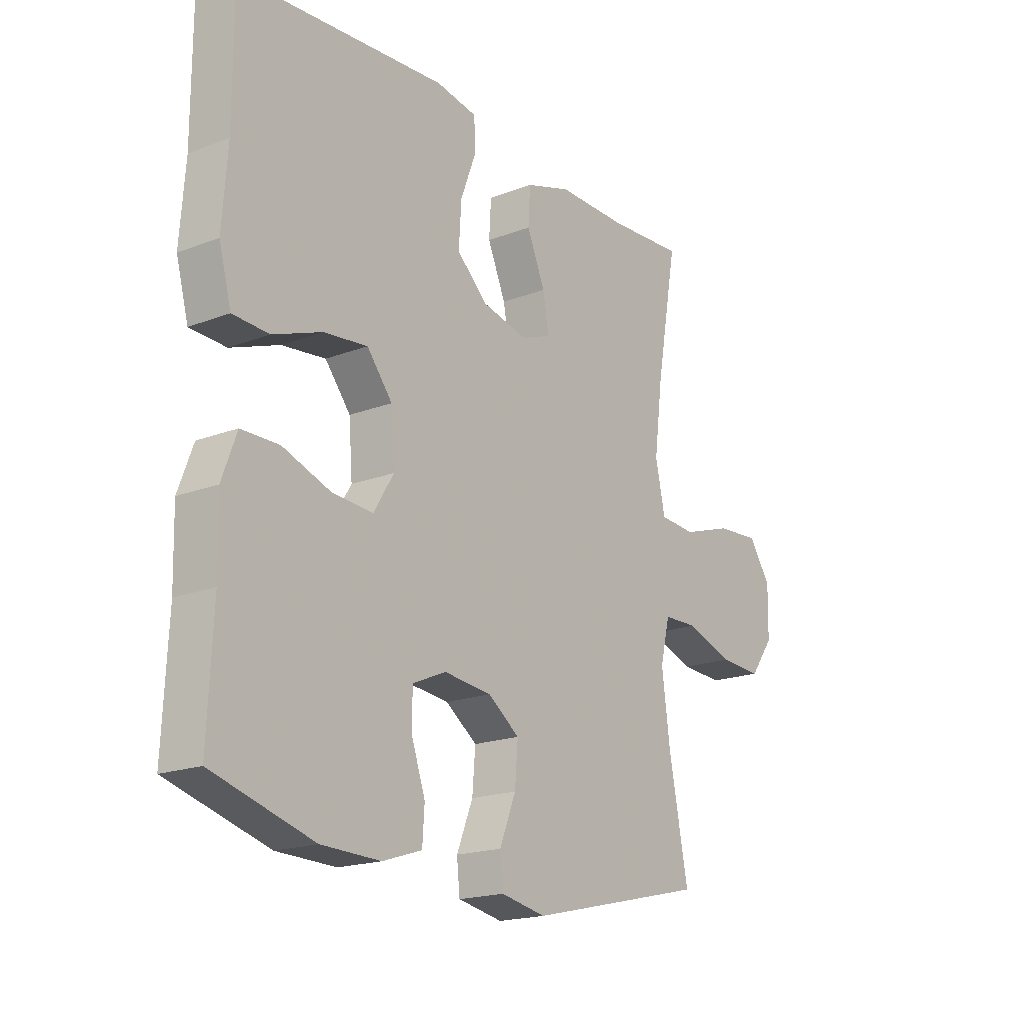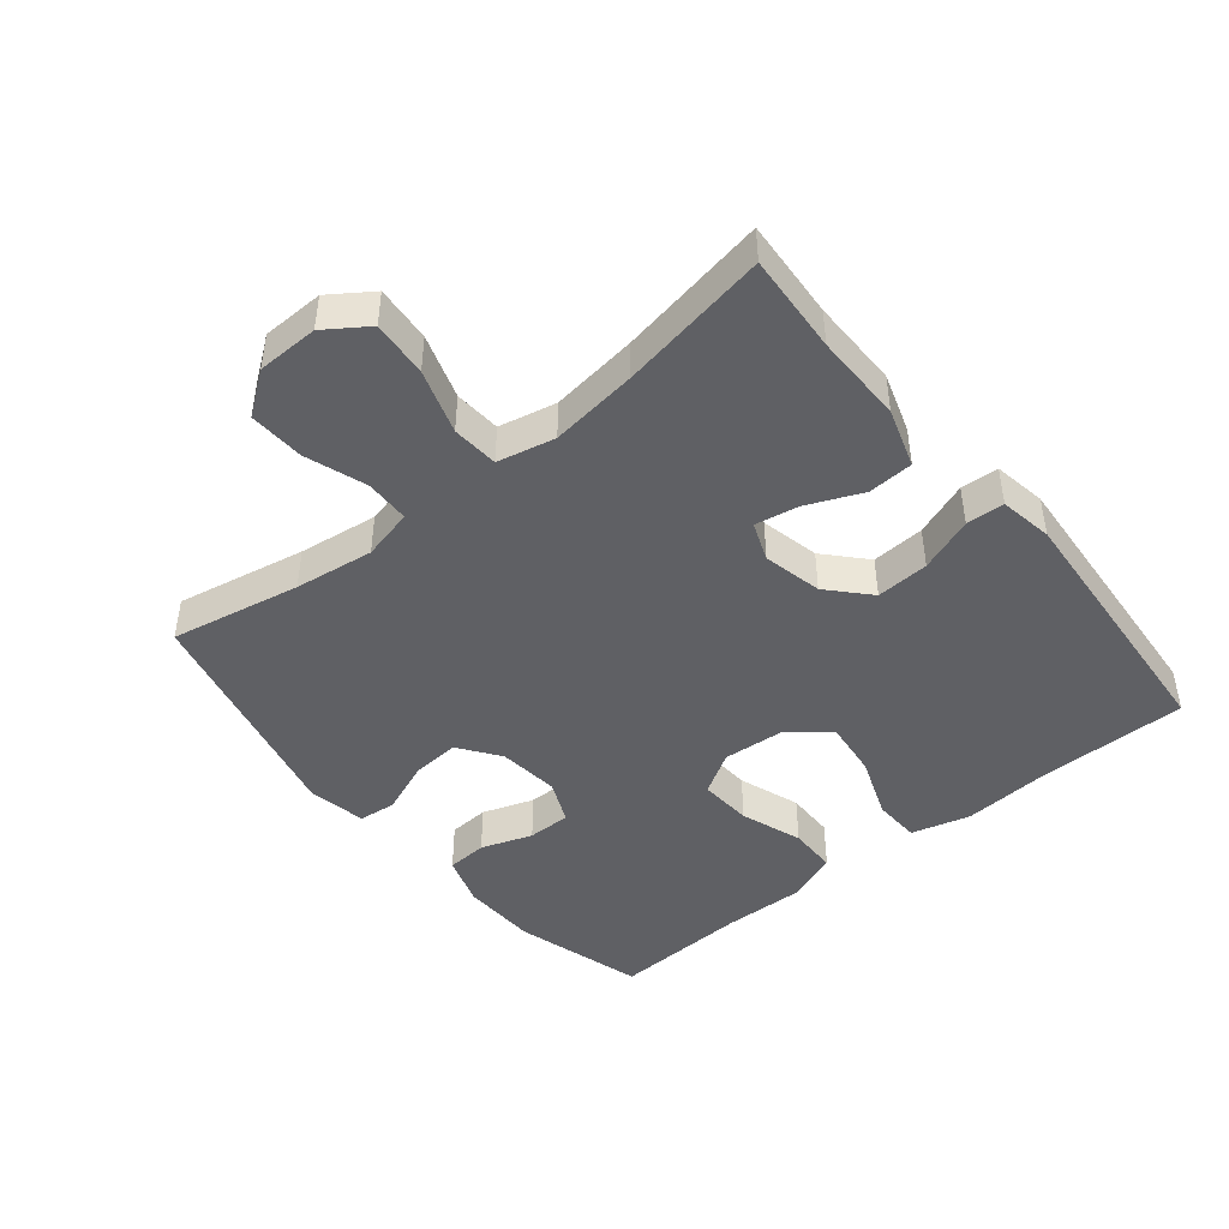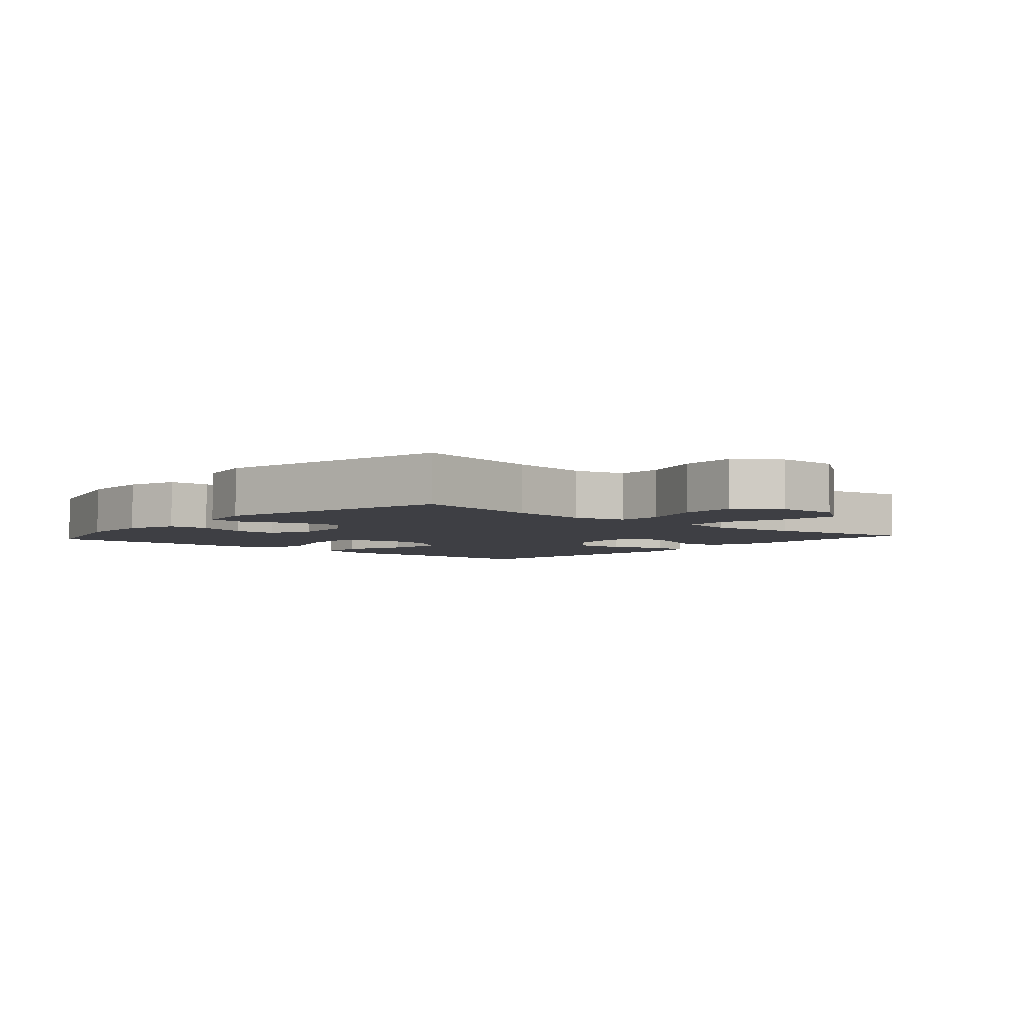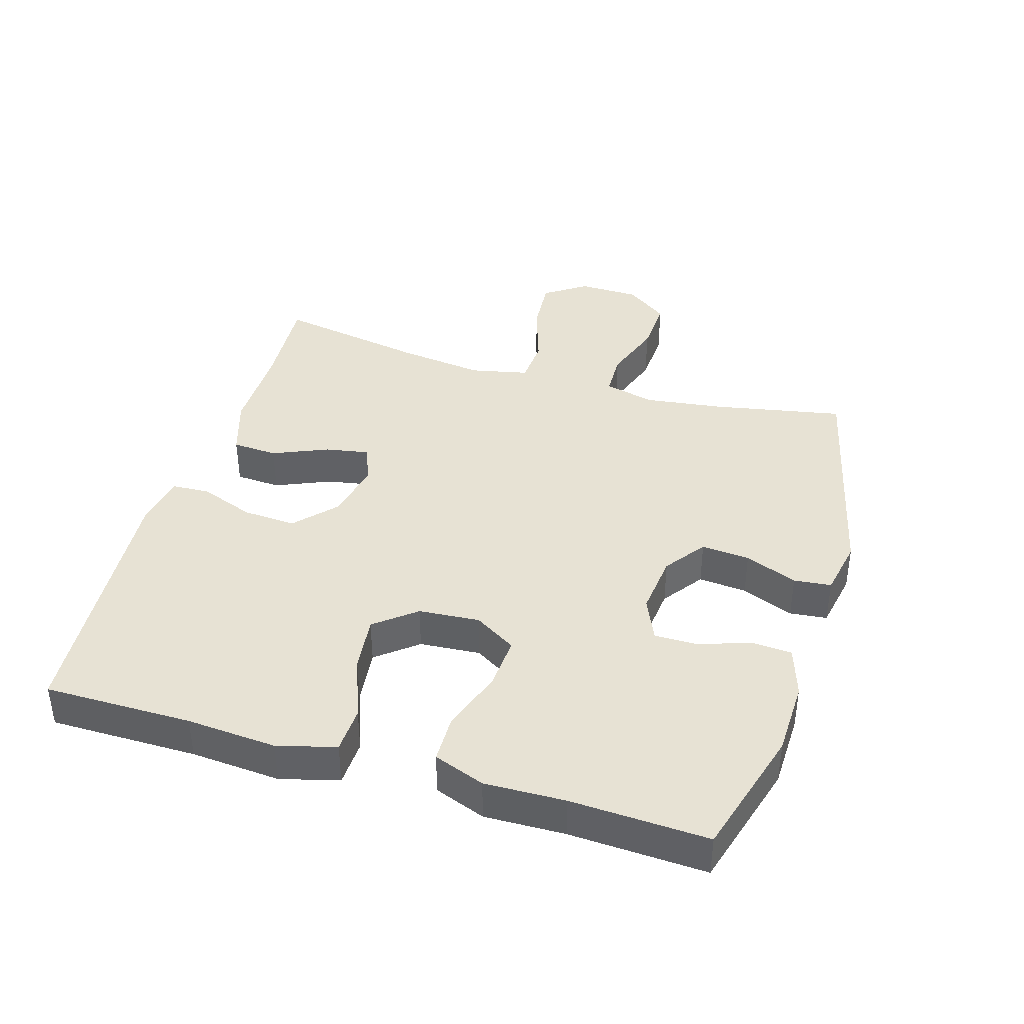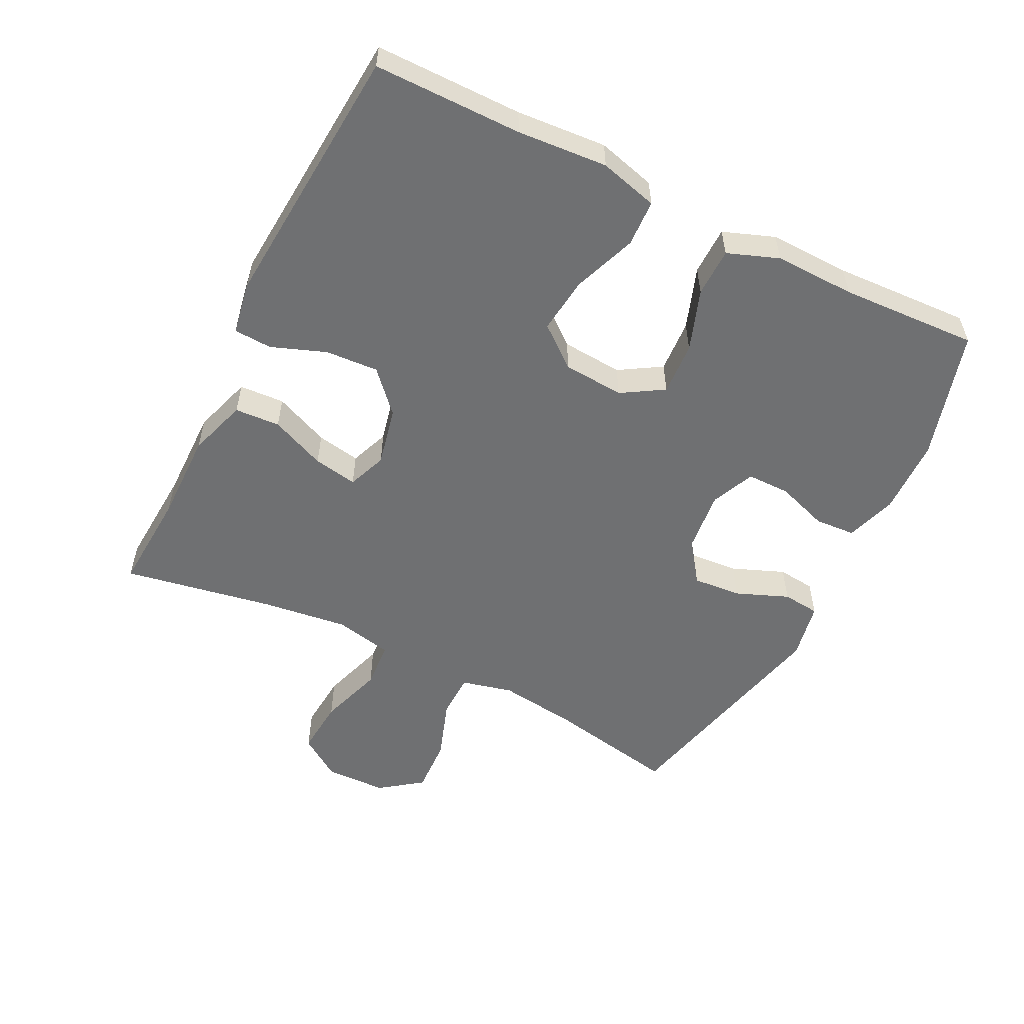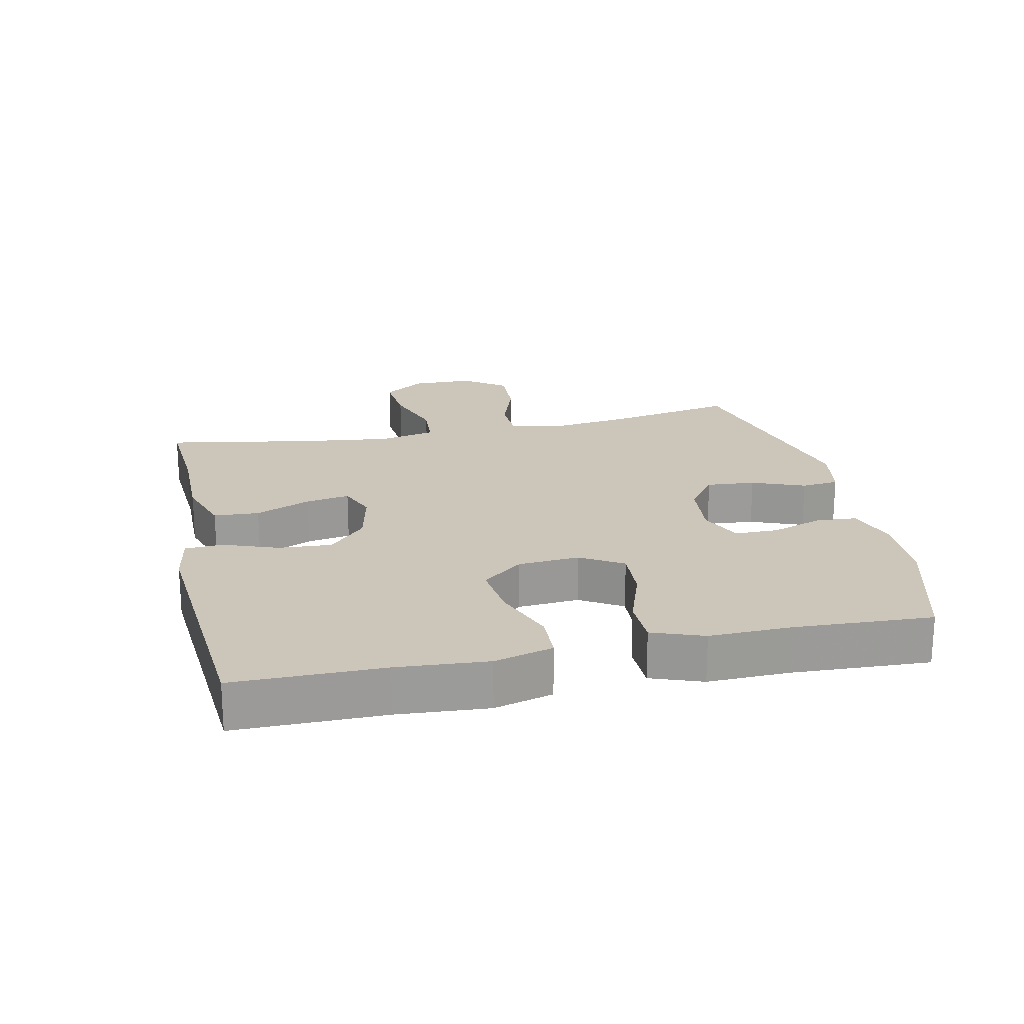
<metadata>
{"format":"obj","ext":"obj","renderer":"f3d","projection":"perspective","resolution":1024,"background":"white","views":[{"elev":-18.7,"azim":126.3,"up":"+Z"},{"elev":-45.2,"azim":-50.8,"up":"+Y"},{"elev":-4.4,"azim":-131.3,"up":"+Y"},{"elev":40.0,"azim":106.7,"up":"+Y"},{"elev":-54.9,"azim":63.5,"up":"+Y"},{"elev":20.8,"azim":77.7,"up":"+Y"}]}
</metadata>
<code>
v 0.5 0.07 0.5
v 0.5 0.07 0.275
v 0.51 0.07 0.138
v 0.486 0.07 0.049
v 0.415 0.07 0.046
v 0.319 0.07 0.082
v 0.233 0.07 0.092
v 0.183 0.07 0.03
v 0.176 0.07 -0.063
v 0.215 0.07 -0.127
v 0.296 0.07 -0.122
v 0.39 0.07 -0.089
v 0.464 0.07 -0.09
v 0.493 0.07 -0.168
v 0.49 0.07 -0.291
v 0.5 0.07 -0.5
v 0.302 0.07 -0.557
v 0.186 0.07 -0.56
v 0.109 0.07 -0.535
v 0.105 0.07 -0.473
v 0.132 0.07 -0.395
v 0.132 0.07 -0.329
v 0.066 0.07 -0.3
v -0.028 0.07 -0.31
v -0.09 0.07 -0.355
v -0.084 0.07 -0.429
v -0.052 0.07 -0.509
v -0.058 0.07 -0.566
v -0.146 0.07 -0.583
v -0.5 0.07 -0.5
v -0.462 0.07 -0.302
v -0.446 0.07 -0.181
v -0.465 0.07 -0.103
v -0.533 0.07 -0.101
v -0.626 0.07 -0.133
v -0.711 0.07 -0.137
v -0.758 0.07 -0.073
v -0.76 0.07 0.021
v -0.716 0.07 0.085
v -0.63 0.07 0.078
v -0.532 0.07 0.046
v -0.461 0.07 0.051
v -0.442 0.07 0.139
v -0.459 0.07 0.272
v -0.5 0.07 0.5
v -0.348 0.07 0.49
v -0.211 0.07 0.491
v -0.121 0.07 0.462
v -0.117 0.07 0.393
v -0.153 0.07 0.309
v -0.165 0.07 0.242
v -0.106 0.07 0.219
v -0.016 0.07 0.239
v 0.045 0.07 0.295
v 0.04 0.07 0.376
v 0.009 0.07 0.459
v 0.012 0.07 0.517
v 0.093 0.07 0.531
v 0.5 0 0.5
v 0.5 0 0.275
v 0.51 0 0.138
v 0.486 0 0.049
v 0.415 0 0.046
v 0.319 0 0.082
v 0.233 0 0.092
v 0.183 0 0.03
v 0.176 0 -0.063
v 0.215 0 -0.127
v 0.296 0 -0.122
v 0.39 0 -0.089
v 0.464 0 -0.09
v 0.493 0 -0.168
v 0.49 0 -0.291
v 0.5 0 -0.5
v 0.302 0 -0.557
v 0.186 0 -0.56
v 0.109 0 -0.535
v 0.105 0 -0.473
v 0.132 0 -0.395
v 0.132 0 -0.329
v 0.066 0 -0.3
v -0.028 0 -0.31
v -0.09 0 -0.355
v -0.084 0 -0.429
v -0.052 0 -0.509
v -0.058 0 -0.566
v -0.146 0 -0.583
v -0.5 0 -0.5
v -0.462 0 -0.302
v -0.446 0 -0.181
v -0.465 0 -0.103
v -0.533 0 -0.101
v -0.626 0 -0.133
v -0.711 0 -0.137
v -0.758 0 -0.073
v -0.76 0 0.021
v -0.716 0 0.085
v -0.63 0 0.078
v -0.532 0 0.046
v -0.461 0 0.051
v -0.442 0 0.139
v -0.459 0 0.272
v -0.5 0 0.5
v -0.348 0 0.49
v -0.211 0 0.491
v -0.121 0 0.462
v -0.117 0 0.393
v -0.153 0 0.309
v -0.165 0 0.242
v -0.106 0 0.219
v -0.016 0 0.239
v 0.045 0 0.295
v 0.04 0 0.376
v 0.009 0 0.459
v 0.012 0 0.517
v 0.093 0 0.531
f 55 56 57 58
f 54 55 58 1
f 53 54 1 2
f 52 53 2 3
f 47 48 49 50
f 46 47 50 51
f 44 45 46 51
f 43 44 51 52
f 38 39 40 41
f 38 41 42
f 37 38 42
f 34 35 36 37
f 33 34 37 42
f 32 33 42 43
f 28 29 30 31
f 26 27 28 31
f 25 26 31 32
f 24 25 32 43
f 18 19 20 21
f 18 21 22
f 15 16 17 18
f 15 18 22
f 14 15 22 23
f 11 12 13 14
f 10 11 14 23
f 3 4 5 6
f 3 6 7
f 52 3 7
f 43 52 7 8
f 24 43 8 9
f 9 10 23 24
f 116 115 114 113
f 59 116 113 112
f 60 59 112 111
f 61 60 111 110
f 108 107 106 105
f 109 108 105 104
f 109 104 103 102
f 110 109 102 101
f 99 98 97 96
f 100 99 96
f 100 96 95
f 95 94 93 92
f 100 95 92 91
f 101 100 91 90
f 89 88 87 86
f 89 86 85 84
f 90 89 84 83
f 101 90 83 82
f 79 78 77 76
f 80 79 76
f 76 75 74 73
f 80 76 73
f 81 80 73 72
f 72 71 70 69
f 81 72 69 68
f 64 63 62 61
f 65 64 61
f 65 61 110
f 66 65 110 101
f 67 66 101 82
f 82 81 68 67
f 1 59 60 2
f 2 60 61 3
f 3 61 62 4
f 4 62 63 5
f 5 63 64 6
f 6 64 65 7
f 7 65 66 8
f 8 66 67 9
f 9 67 68 10
f 10 68 69 11
f 11 69 70 12
f 12 70 71 13
f 13 71 72 14
f 14 72 73 15
f 15 73 74 16
f 16 74 75 17
f 17 75 76 18
f 18 76 77 19
f 19 77 78 20
f 20 78 79 21
f 21 79 80 22
f 22 80 81 23
f 23 81 82 24
f 24 82 83 25
f 25 83 84 26
f 26 84 85 27
f 27 85 86 28
f 28 86 87 29
f 29 87 88 30
f 30 88 89 31
f 31 89 90 32
f 32 90 91 33
f 33 91 92 34
f 34 92 93 35
f 35 93 94 36
f 36 94 95 37
f 37 95 96 38
f 38 96 97 39
f 39 97 98 40
f 40 98 99 41
f 41 99 100 42
f 42 100 101 43
f 43 101 102 44
f 44 102 103 45
f 45 103 104 46
f 46 104 105 47
f 47 105 106 48
f 48 106 107 49
f 49 107 108 50
f 50 108 109 51
f 51 109 110 52
f 52 110 111 53
f 53 111 112 54
f 54 112 113 55
f 55 113 114 56
f 56 114 115 57
f 57 115 116 58
f 58 116 59 1

</code>
